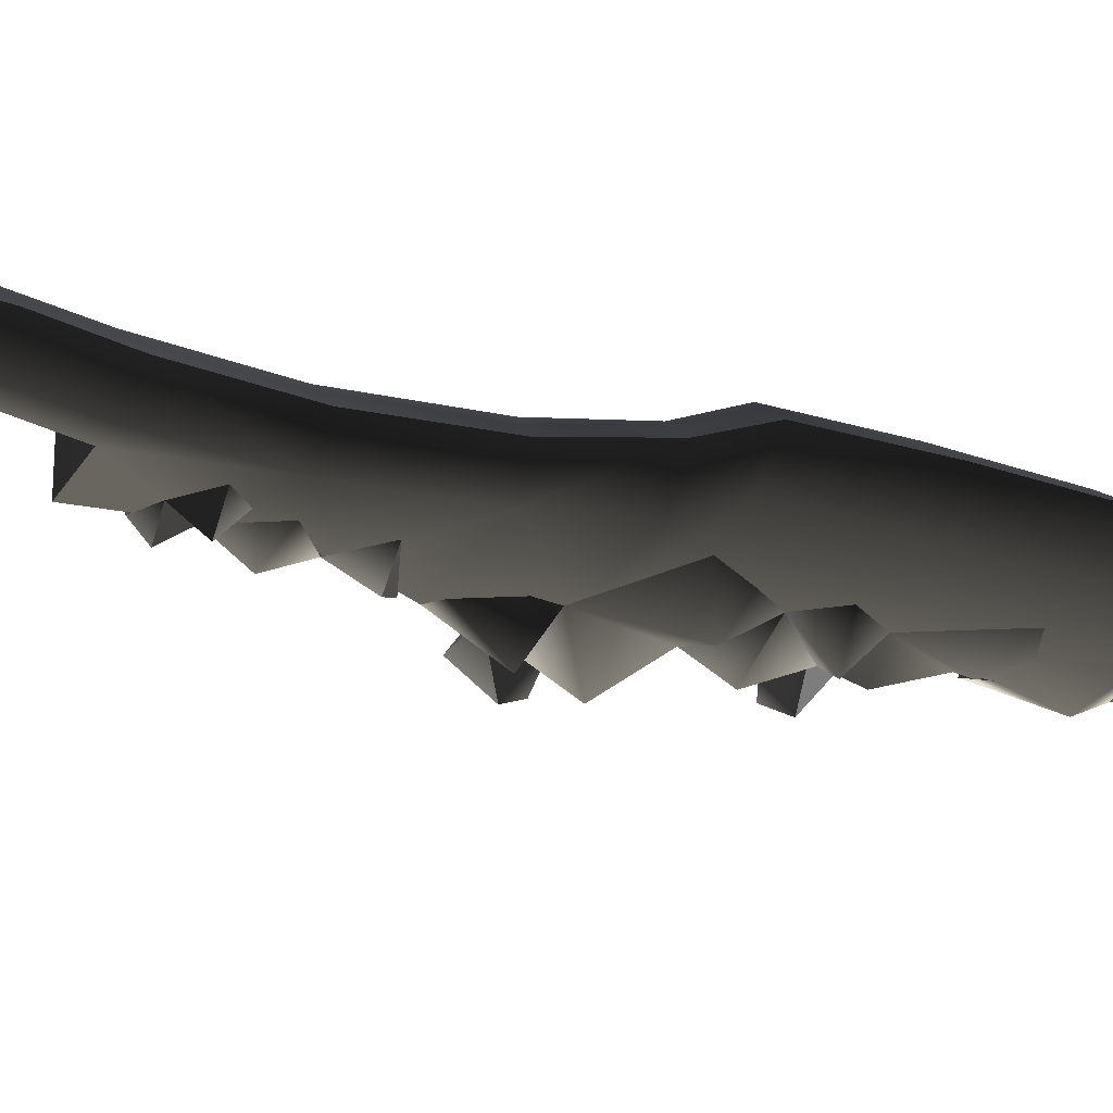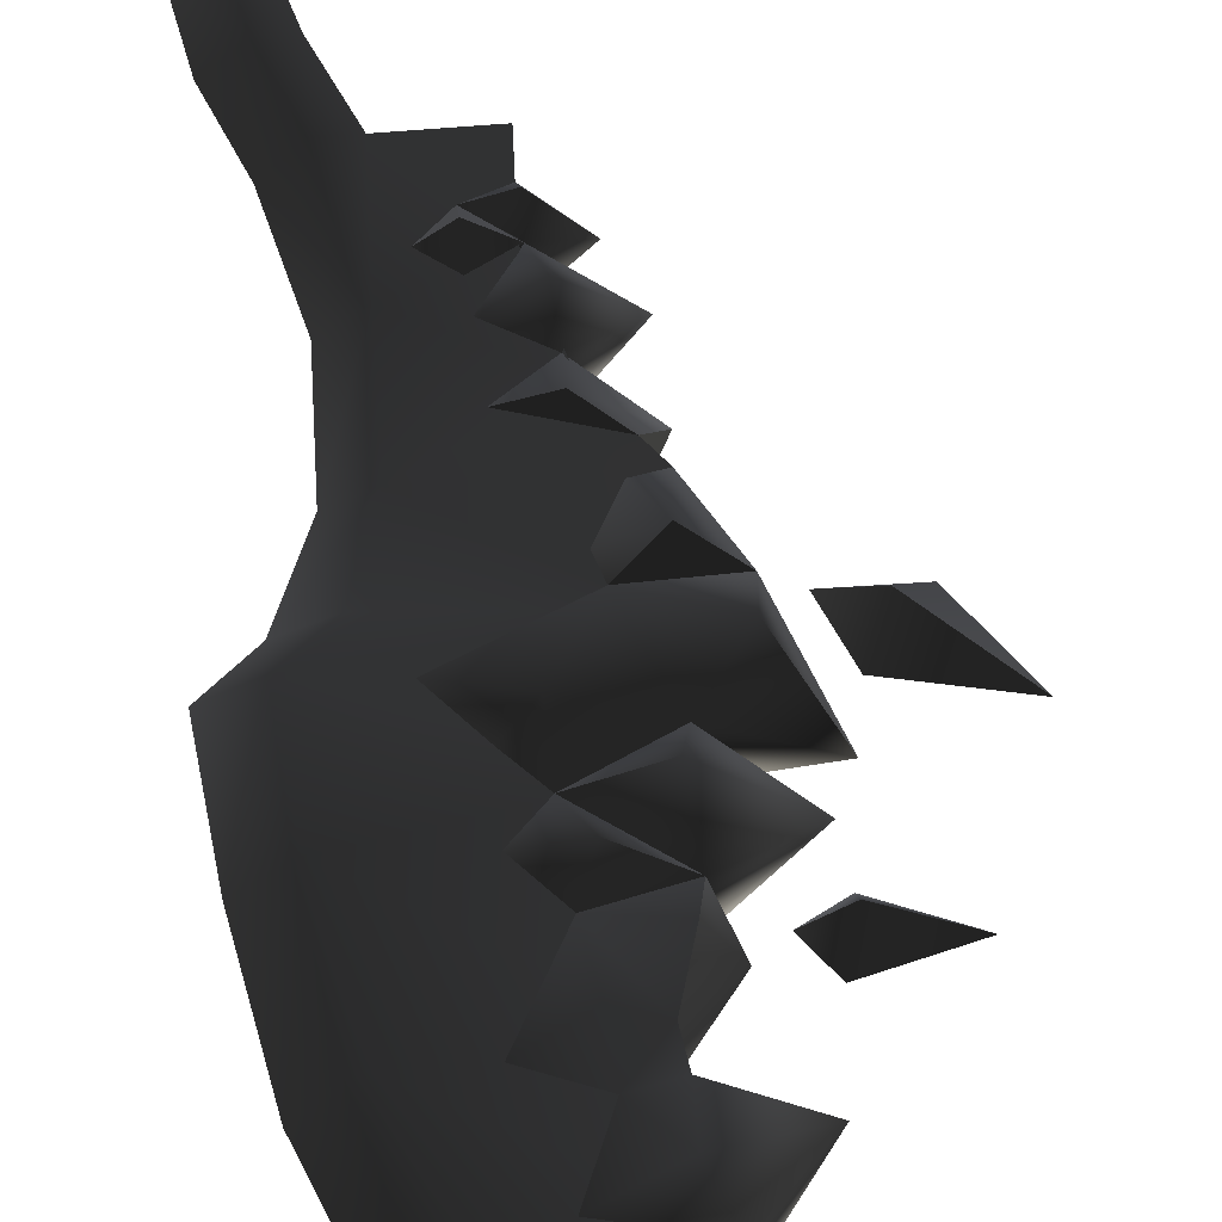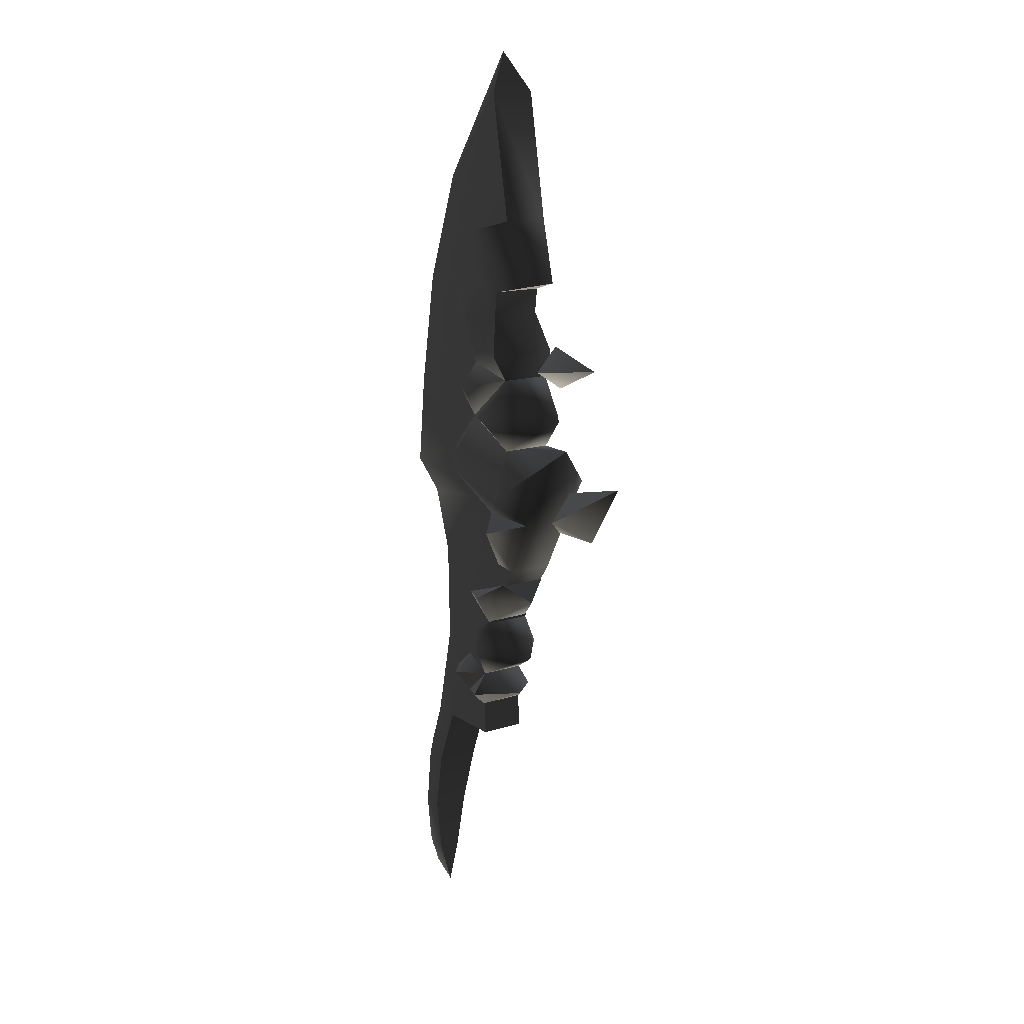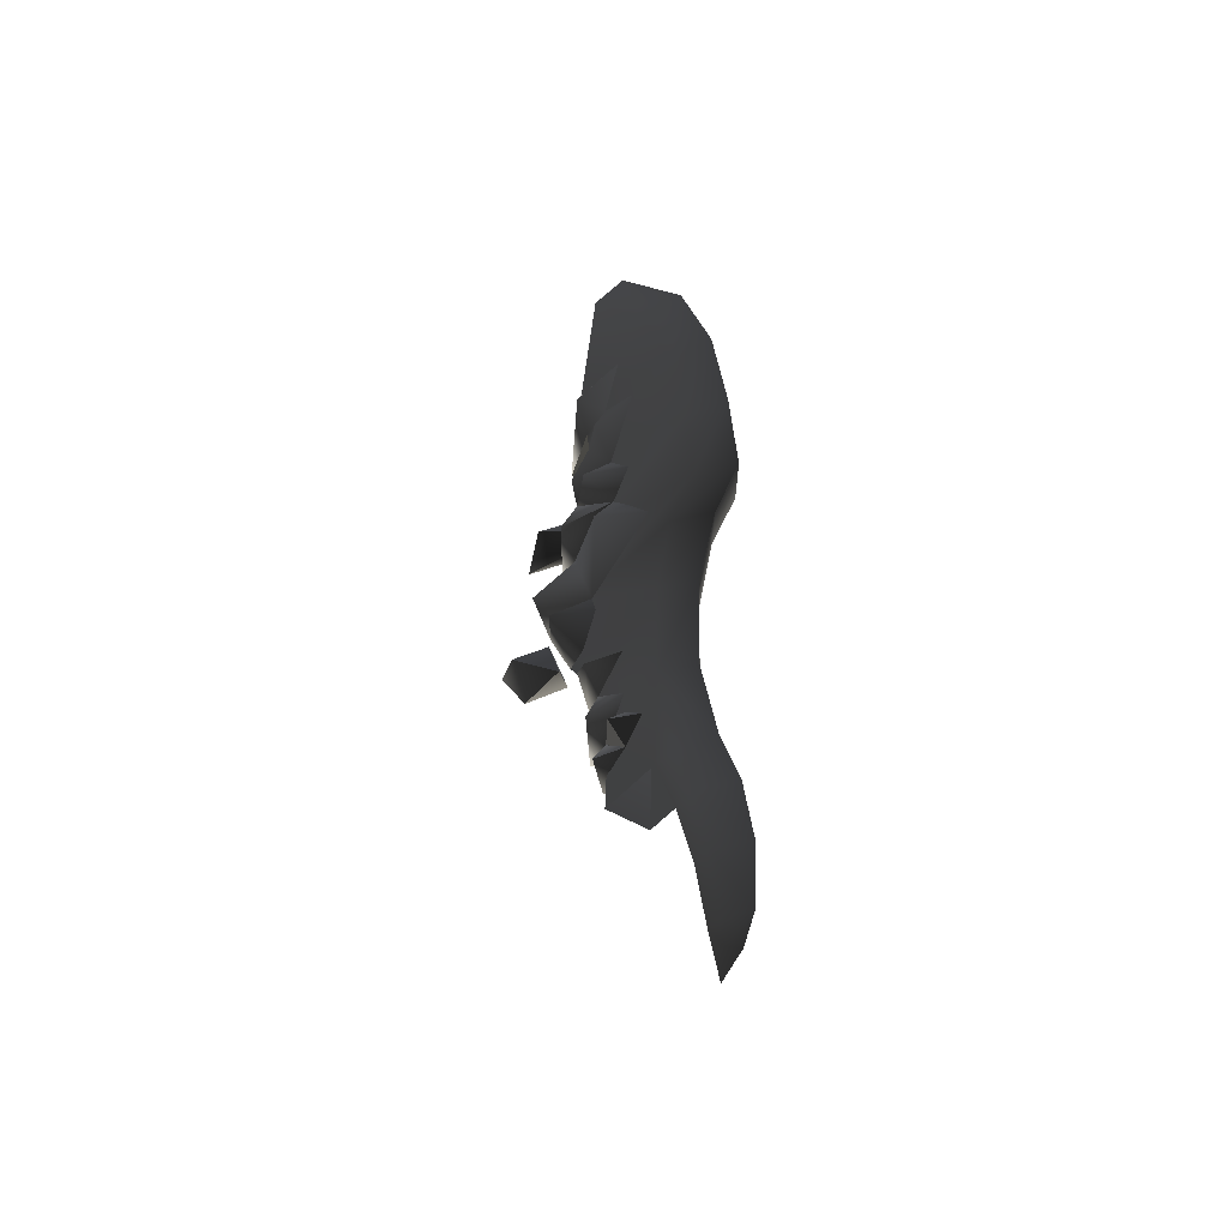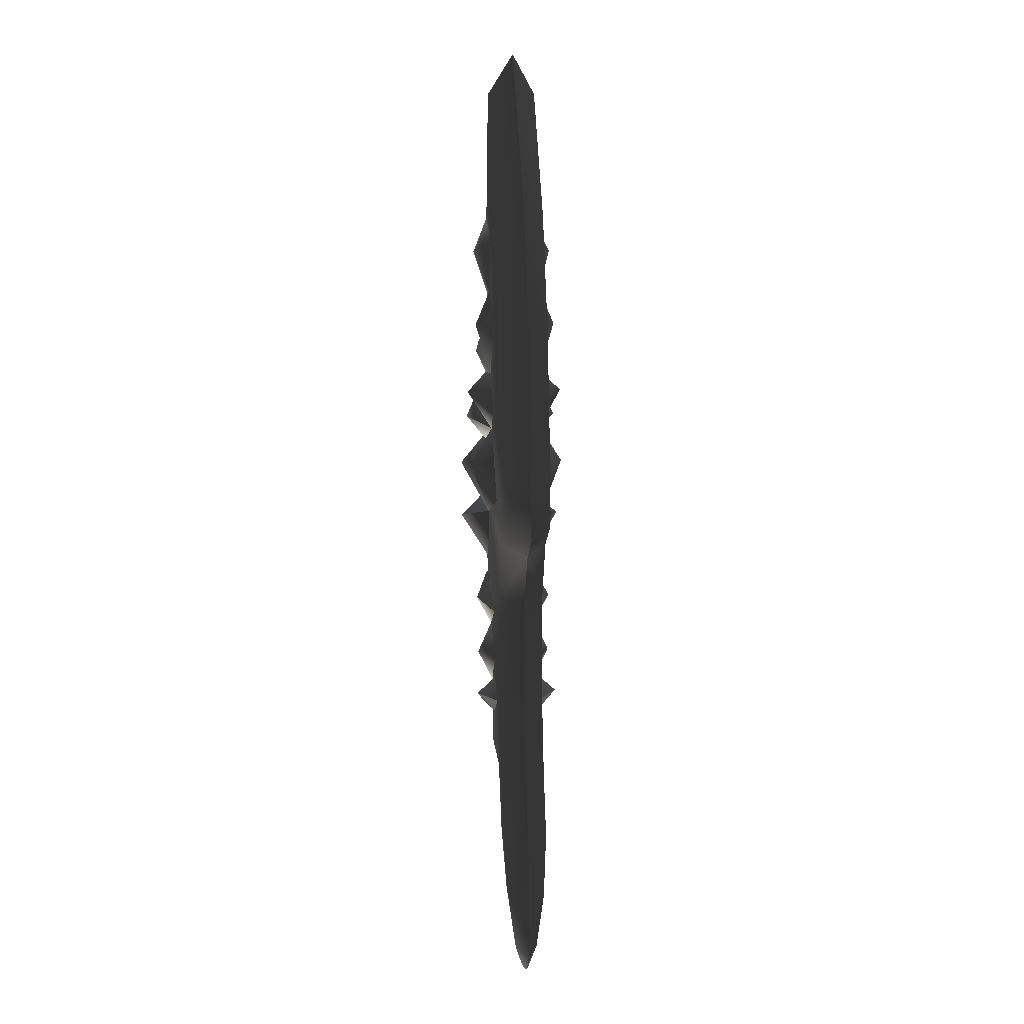
<metadata>
{"format":"obj","ext":"obj","renderer":"f3d","projection":"perspective","resolution":1024,"background":"white","views":[{"elev":-22.1,"azim":-112.9,"up":"+Y"},{"elev":57.2,"azim":-5.6,"up":"+Y"},{"elev":14.7,"azim":55.3,"up":"+Z"},{"elev":-45.3,"azim":-125.9,"up":"+Z"},{"elev":18.6,"azim":-96.3,"up":"+Z"}]}
</metadata>
<code>
g sword_fire_007_blade
v 0.3201 -0.006466 1.308
v 0.393 -0.08234 1.318
v 0.3719 -0.006466 1.38
v 0.393 -0.08234 1.318
v 0.5488 -0.006466 1.335
v 0.3719 -0.006466 1.38
v 0.026 -0.1152 0.3617
v 0.026 -0.06353 0.4116
v -0.03425 -0.06376 0.3616
v 0.026 -0.1152 0.3617
v 0.03154 -0.069 0.3015
v 0.1033 -0.06197 0.3683
v 0.026 -0.1152 0.3617
v 0.1033 -0.06197 0.3683
v 0.026 -0.06353 0.4116
v 0.026 -0.1152 0.3617
v -0.03425 -0.06376 0.3616
v 0.03154 -0.069 0.3015
v 0.1568 -0.0633 2.051
v 0.1568 0.06112 2.051
v 0.1135 -0.001091 2.159
v -0.03425 0.0592 0.3616
v 0.026 0.1106 0.3617
v 0.02553 0.06168 0.3048
v 0.1033 0.0588 0.3683
v 0.026 0.1106 0.3617
v 0.026 0.05896 0.4116
v 0.02553 0.06168 0.3048
v 0.026 0.1106 0.3617
v 0.1033 0.0588 0.3683
v 0.026 0.05896 0.4116
v 0.026 0.1106 0.3617
v -0.03425 0.0592 0.3616
v 0.3287 -0.07284 0.8724
v 0.1553 -0.07278 0.875
v 0.2334 -0.1436 0.8393
v 0.1845 0.06409 1.511
v 0.3537 -0.004389 1.55
v 0.1845 -0.07287 1.511
v 0.03742 0.0606 0.6085
v 0.2114 0.06481 0.6691
v 0.1317 0.1009 0.6187
v 0.2581 -0.003917 0.6164
v 0.2114 0.06481 0.6691
v 0.2114 -0.07265 0.6691
v 0.2114 -0.07265 0.6691
v 0.03742 -0.06844 0.6085
v 0.1317 -0.1088 0.6187
v 0.1033 -0.06197 0.3683
v 0.03154 -0.069 0.3015
v 0.1047 -0.1013 0.31
v 0.1553 0.06401 0.875
v 0.3287 0.06406 0.8724
v 0.2334 0.1348 0.8393
v 0.3955 -0.006466 1.267
v 0.5488 -0.006466 1.335
v 0.393 -0.08234 1.318
v 0.3201 -0.006466 1.308
v 0.393 0.06941 1.318
v 0.5488 -0.006466 1.335
v 0.3937 -0.006466 0.8579
v 0.4788 -0.09186 0.9167
v 0.4415 -0.006466 0.9814
v 0.6567 -0.006466 1.033
v 0.4788 -0.09186 0.9167
v 0.3937 -0.006466 0.8579
v 0.5439 -0.006466 0.8618
v 0.6567 -0.006466 1.033
v 0.2205 0.06037 1.709
v -0.05221 0.06069 1.759
v 0.1568 0.06112 2.051
v 0.1966 0.06016 1.674
v -0.1677 0.06028 1.47
v 0.1606 0.05977 1.441
v -0.2185 0.06068 1.198
v 0.1843 0.05672 1.129
v -0.2441 0.06102 0.9567
v 0.2145 0.06281 0.9158
v -0.151 0.06022 0.8799
v -0.09401 0.05955 0.7075
v 0.2477 0.05997 0.715
v 0.1479 0.05958 0.5765
v -0.08757 0.0596 0.4421
v 0.09505 0.05968 0.3683
v -0.07641 0.05958 0.1816
v 0.1047 0.05975 0.1831
v -0.1473 0.05949 0.1808
v -0.144 0.05956 0.01459
v -0.2069 0.05948 0.0141
v -0.2419 0.04975 -0.1582
v -0.1868 0.0498 -0.155
v -0.2438 0.02926 -0.3202
v -0.1955 0.02927 -0.3109
v -0.2301 0.01696 -0.3682
v -0.1924 -0.001091 -0.4258
v -0.05221 0.06069 1.759
v 0.1135 -0.001091 2.159
v 0.1568 0.06112 2.051
v -0.1451 -0.001091 1.807
v -0.1677 0.06028 1.47
v -0.2606 -0.001091 1.499
v -0.2185 0.06068 1.198
v -0.3114 -0.001091 1.209
v -0.2441 0.06102 0.9567
v -0.337 -0.001091 0.9521
v -0.151 0.06022 0.8799
v -0.337 -0.001091 0.9521
v -0.2441 0.06102 0.9567
v -0.2439 -0.001091 0.8702
v -0.09401 0.05955 0.7075
v -0.1726 -0.001091 0.6949
v -0.08757 0.0596 0.4421
v -0.1641 -0.001091 0.4445
v -0.2198 -0.001091 0.1986
v -0.1473 0.05949 0.1808
v -0.2854 -0.001091 0.02646
v -0.2069 0.05948 0.0141
v -0.3178 -0.001091 -0.1552
v -0.2419 0.04975 -0.1582
v -0.3067 -0.001091 -0.3187
v -0.2438 0.02926 -0.3202
v -0.2301 0.01696 -0.3682
v -0.2645 -0.001091 -0.3863
v -0.1924 -0.001091 -0.4258
v -0.1955 -0.03145 -0.3109
v -0.1924 -0.001091 -0.4258
v -0.1955 0.02927 -0.3109
v -0.1868 -0.05198 -0.155
v -0.1868 0.0498 -0.155
v -0.144 -0.06174 0.01459
v -0.144 0.05956 0.01459
v -0.07641 -0.06176 0.1816
v -0.07641 0.05958 0.1816
v 0.1479 0.05958 0.5765
v 0.2477 0.05997 0.715
v 0.2477 -0.06215 0.715
v 0.1479 -0.06176 0.5765
v 0.09505 0.05968 0.3683
v 0.09505 -0.06186 0.3683
v 0.1047 -0.06193 0.1831
v 0.1047 0.05975 0.1831
v 0.2205 0.06037 1.709
v 0.1568 0.06112 2.051
v 0.1568 -0.0633 2.051
v 0.2205 -0.06255 1.709
v 0.2205 -0.06255 1.709
v 0.1568 -0.0633 2.051
v -0.05221 -0.06287 1.759
v 0.1966 -0.06234 1.674
v -0.1677 -0.06246 1.47
v 0.1606 -0.06195 1.441
v -0.2185 -0.06286 1.198
v 0.1843 -0.0589 1.129
v -0.2441 -0.0632 0.9567
v 0.2145 -0.06499 0.9158
v -0.151 -0.0624 0.8799
v -0.09401 -0.06173 0.7075
v 0.2477 -0.06215 0.715
v 0.1479 -0.06176 0.5765
v -0.08757 -0.06178 0.4421
v 0.09505 -0.06186 0.3683
v -0.07641 -0.06176 0.1816
v 0.1047 -0.06193 0.1831
v -0.1473 -0.06167 0.1808
v -0.144 -0.06174 0.01459
v -0.2069 -0.06166 0.0141
v -0.2419 -0.05193 -0.1582
v -0.1868 -0.05198 -0.155
v -0.2438 -0.03144 -0.3202
v -0.1955 -0.03145 -0.3109
v -0.2301 -0.01914 -0.3682
v -0.1924 -0.001091 -0.4258
v -0.05221 -0.06287 1.759
v 0.1568 -0.0633 2.051
v 0.1135 -0.001091 2.159
v -0.1451 -0.001091 1.807
v -0.1677 -0.06246 1.47
v -0.2606 -0.001091 1.499
v -0.2185 -0.06286 1.198
v -0.3114 -0.001091 1.209
v -0.2441 -0.0632 0.9567
v -0.337 -0.001091 0.9521
v -0.151 -0.0624 0.8799
v -0.2441 -0.0632 0.9567
v -0.337 -0.001091 0.9521
v -0.2439 -0.001091 0.8702
v -0.09401 -0.06173 0.7075
v -0.1726 -0.001091 0.6949
v -0.08757 -0.06178 0.4421
v -0.1641 -0.001091 0.4445
v -0.2198 -0.001091 0.1986
v -0.1473 -0.06167 0.1808
v -0.2854 -0.001091 0.02646
v -0.2069 -0.06166 0.0141
v -0.3178 -0.001091 -0.1552
v -0.2419 -0.05193 -0.1582
v -0.3067 -0.001091 -0.3187
v -0.2438 -0.03144 -0.3202
v -0.2301 -0.01914 -0.3682
v -0.2645 -0.001091 -0.3863
v -0.1924 -0.001091 -0.4258
v 0.07878 -0.0727 1.301
v 0.2257 -0.07273 1.269
v 0.2111 -0.1013 1.336
v 0.1756 -0.07283 1.445
v 0.09589 -0.1124 1.436
v -0.0158 -0.07288 1.477
v 0.1037 -0.07284 1.528
v 0.1845 -0.07287 1.511
v 0.1802 -0.1096 1.623
v 0.04631 -0.07297 1.667
v 0.2205 -0.06255 1.709
v 0.3537 -0.004389 1.55
v 0.2205 0.06037 1.709
v 0.1802 0.1008 1.623
v 0.04631 0.06419 1.667
v 0.1845 0.06409 1.511
v 0.1037 0.06407 1.528
v 0.1756 0.06405 1.445
v 0.09589 0.1036 1.436
v -0.0158 0.06411 1.477
v 0.07878 0.06392 1.301
v 0.2111 0.09254 1.336
v 0.2257 0.06395 1.269
v 0.2118 -0.1288 1.145
v 0.06893 -0.07147 1.146
v 0.2311 -0.07279 1.068
v 0.3857 -0.004389 1.171
v 0.2311 0.06401 1.068
v 0.2257 -0.07273 1.269
v 0.06893 -0.07147 1.146
v 0.2257 0.06395 1.269
v 0.2118 0.12 1.145
v 0.06893 0.06269 1.146
v 0.06893 0.06269 1.146
v 0.2257 -0.07273 1.269
v 0.07878 -0.0727 1.301
v 0.1095 -0.1348 1.242
v 0.004198 -0.07368 1.215
v 0.06893 -0.07147 1.146
v 0.2257 -0.07273 1.269
v 0.1553 -0.07278 0.875
v 0.14 -0.0728 0.8232
v 0.2334 -0.1436 0.8393
v 0.19 -0.07292 0.7286
v 0.2477 -0.06215 0.715
v 0.3287 -0.07284 0.8724
v 0.2477 0.05997 0.715
v 0.3287 0.06406 0.8724
v 0.2334 0.1348 0.8393
v 0.19 0.06414 0.7286
v 0.14 0.06402 0.8232
v 0.1553 0.06401 0.875
v 0.4219 -0.004389 1.094
v 0.3181 -0.1369 0.9737
v 0.3181 0.1281 0.9737
v 0.1553 -0.07278 0.875
v 0.1553 0.06401 0.875
v 0.2311 -0.07279 1.068
v 0.4219 -0.004389 1.094
v 0.2311 0.06401 1.068
v 0.0644 -0.1325 1.049
v -0.0747 -0.07271 0.9792
v 0.06893 -0.07147 1.146
v 0.007256 -0.07181 1.078
v 0.0644 0.1237 1.049
v 0.06893 0.06269 1.146
v -0.0747 0.06393 0.9792
v 0.007256 0.06303 1.078
v 0.1845 0.06409 1.511
v 0.1845 -0.07287 1.511
v 0.1756 -0.07283 1.445
v 0.1756 0.06405 1.445
v 0.2698 -0.004389 1.35
v 0.2111 0.09254 1.336
v 0.2111 -0.1013 1.336
v 0.2257 0.06395 1.269
v 0.2257 -0.07273 1.269
v 0.03742 0.0606 0.6085
v 0.1317 0.1009 0.6187
v 0.1329 0.05995 0.5374
v 0.2581 -0.003917 0.6164
v 0.2114 0.06481 0.6691
v 0.1329 -0.06728 0.5374
v 0.1317 -0.1088 0.6187
v 0.03742 -0.06844 0.6085
v 0.2114 -0.07265 0.6691
v 0.02553 0.06168 0.3048
v 0.1033 0.0588 0.3683
v 0.1047 0.09394 0.31
v 0.2003 -0.003666 0.3239
v 0.1033 -0.06197 0.3683
v 0.1047 -0.1013 0.31
v 0.02553 0.06168 0.3048
v 0.1047 0.09394 0.31
v 0.1004 0.05897 0.2742
v 0.2003 -0.003666 0.3239
v 0.1004 -0.0663 0.2742
v 0.1047 -0.1013 0.31
v 0.03154 -0.069 0.3015
v 0.07878 0.06392 1.301
v 0.2257 0.06395 1.269
v 0.1095 0.126 1.242
v 0.004198 0.0649 1.215
v 0.06893 0.06269 1.146
v 0.2257 0.06395 1.269
v 0.393 0.06941 1.318
v 0.3201 -0.006466 1.308
v 0.3719 -0.006466 1.38
v 0.5488 -0.006466 1.335
v 0.4788 0.07893 0.9167
v 0.3937 -0.006466 0.8579
v 0.4415 -0.006466 0.9814
v 0.6567 -0.006466 1.033
v 0.3937 -0.006466 0.8579
v 0.4788 0.07893 0.9167
v 0.5439 -0.006466 0.8618
v 0.6567 -0.006466 1.033
v 0.03235 0.0597 0.4732
v 0.1329 0.05995 0.5374
v 0.1262 0.09888 0.4501
v 0.1033 0.0588 0.3683
v 0.2523 -0.003666 0.4448
v 0.1329 -0.06728 0.5374
v 0.1033 -0.06197 0.3683
v 0.1262 -0.1062 0.4501
v 0.03235 -0.06703 0.4732
g sword_fire_007_blade_0
f 3 2 1
f 6 5 4
f 9 8 7
f 12 11 10
f 15 14 13
f 18 17 16
f 21 20 19
f 24 23 22
f 27 26 25
f 30 29 28
f 33 32 31
f 36 35 34
f 39 38 37
f 42 41 40
f 45 44 43
f 48 47 46
f 51 50 49
f 54 53 52
f 57 56 55
f 55 58 57
f 55 59 58
f 59 55 60
f 63 62 61
f 63 64 62
f 67 66 65
f 65 68 67
f 71 70 69
f 70 72 69
f 72 70 73
f 74 72 73
f 73 75 74
f 75 76 74
f 76 75 77
f 78 76 77
f 79 78 77
f 78 79 80
f 78 80 81
f 80 82 81
f 80 83 82
f 83 84 82
f 85 84 83
f 85 86 84
f 85 83 87
f 88 85 87
f 89 88 87
f 88 89 90
f 91 88 90
f 91 90 92
f 93 91 92
f 94 93 92
f 94 95 93
f 98 97 96
f 97 99 96
f 96 99 100
f 99 101 100
f 100 101 102
f 101 103 102
f 102 103 104
f 103 105 104
f 108 107 106
f 107 109 106
f 106 109 110
f 109 111 110
f 110 111 112
f 111 113 112
f 113 114 112
f 114 115 112
f 114 116 115
f 116 117 115
f 116 118 117
f 118 119 117
f 119 118 120
f 121 119 120
f 122 121 120
f 123 122 120
f 122 123 124
f 127 126 125
f 125 128 127
f 128 129 127
f 128 130 129
f 130 131 129
f 130 132 131
f 132 133 131
f 136 135 134
f 137 136 134
f 137 134 138
f 139 137 138
f 139 138 140
f 138 141 140
f 144 143 142
f 145 144 142
f 148 147 146
f 149 148 146
f 148 149 150
f 149 151 150
f 152 150 151
f 153 152 151
f 152 153 154
f 153 155 154
f 156 154 155
f 155 157 156
f 155 158 157
f 157 158 159
f 160 157 159
f 161 160 159
f 162 160 161
f 162 161 163
f 162 164 160
f 162 165 164
f 165 166 164
f 166 165 167
f 165 168 167
f 167 168 169
f 168 170 169
f 171 169 170
f 171 170 172
f 175 174 173
f 176 175 173
f 176 173 177
f 178 176 177
f 178 177 179
f 180 178 179
f 180 179 181
f 182 180 181
f 185 184 183
f 186 185 183
f 186 183 187
f 188 186 187
f 188 187 189
f 190 188 189
f 191 190 189
f 192 191 189
f 193 191 192
f 194 193 192
f 195 193 194
f 196 195 194
f 195 196 197
f 196 198 197
f 198 199 197
f 199 200 197
f 199 201 200
f 204 203 202
f 204 202 205
f 206 205 202
f 206 202 207
f 206 207 208
f 208 205 206
f 208 209 205
f 210 209 208
f 208 211 210
f 210 211 212
f 210 213 209
f 210 212 213
f 213 212 214
f 215 213 214
f 215 214 216
f 215 217 213
f 218 215 216
f 215 218 217
f 218 219 217
f 218 220 219
f 220 218 221
f 220 221 222
f 220 222 219
f 223 219 222
f 223 222 224
f 227 226 225
f 225 228 227
f 229 227 228
f 230 228 225
f 230 225 231
f 232 228 230
f 233 229 228
f 232 233 228
f 229 233 234
f 232 235 233
f 238 237 236
f 238 239 237
f 238 240 239
f 241 240 238
f 244 243 242
f 244 245 243
f 244 246 245
f 244 247 246
f 248 246 247
f 249 248 247
f 250 248 249
f 250 251 248
f 250 252 251
f 250 253 252
f 249 247 254
f 255 254 247
f 256 249 254
f 255 247 257
f 256 258 249
f 255 257 259
f 255 259 260
f 256 260 261
f 256 261 258
f 261 260 259
f 262 259 257
f 257 263 262
f 264 259 262
f 262 263 265
f 265 264 262
f 266 258 261
f 267 266 261
f 258 266 268
f 269 266 267
f 266 269 268
f 272 271 270
f 273 272 270
f 274 272 273
f 275 274 273
f 276 272 274
f 275 277 274
f 276 274 278
f 277 278 274
f 281 280 279
f 280 281 282
f 283 280 282
f 284 282 281
f 285 282 284
f 284 286 285
f 287 282 285
f 290 289 288
f 289 290 291
f 292 289 291
f 292 291 293
f 296 295 294
f 295 296 297
f 298 297 296
f 299 297 298
f 298 300 299
f 303 302 301
f 303 301 304
f 303 304 305
f 306 303 305
f 309 308 307
f 309 307 310
f 313 312 311
f 313 311 314
f 317 316 315
f 316 317 318
f 321 320 319
f 322 321 319
f 320 321 323
f 321 322 323
f 324 320 323
f 325 323 322
f 324 323 326
f 326 323 325
f 326 327 324
f 325 327 326

</code>
